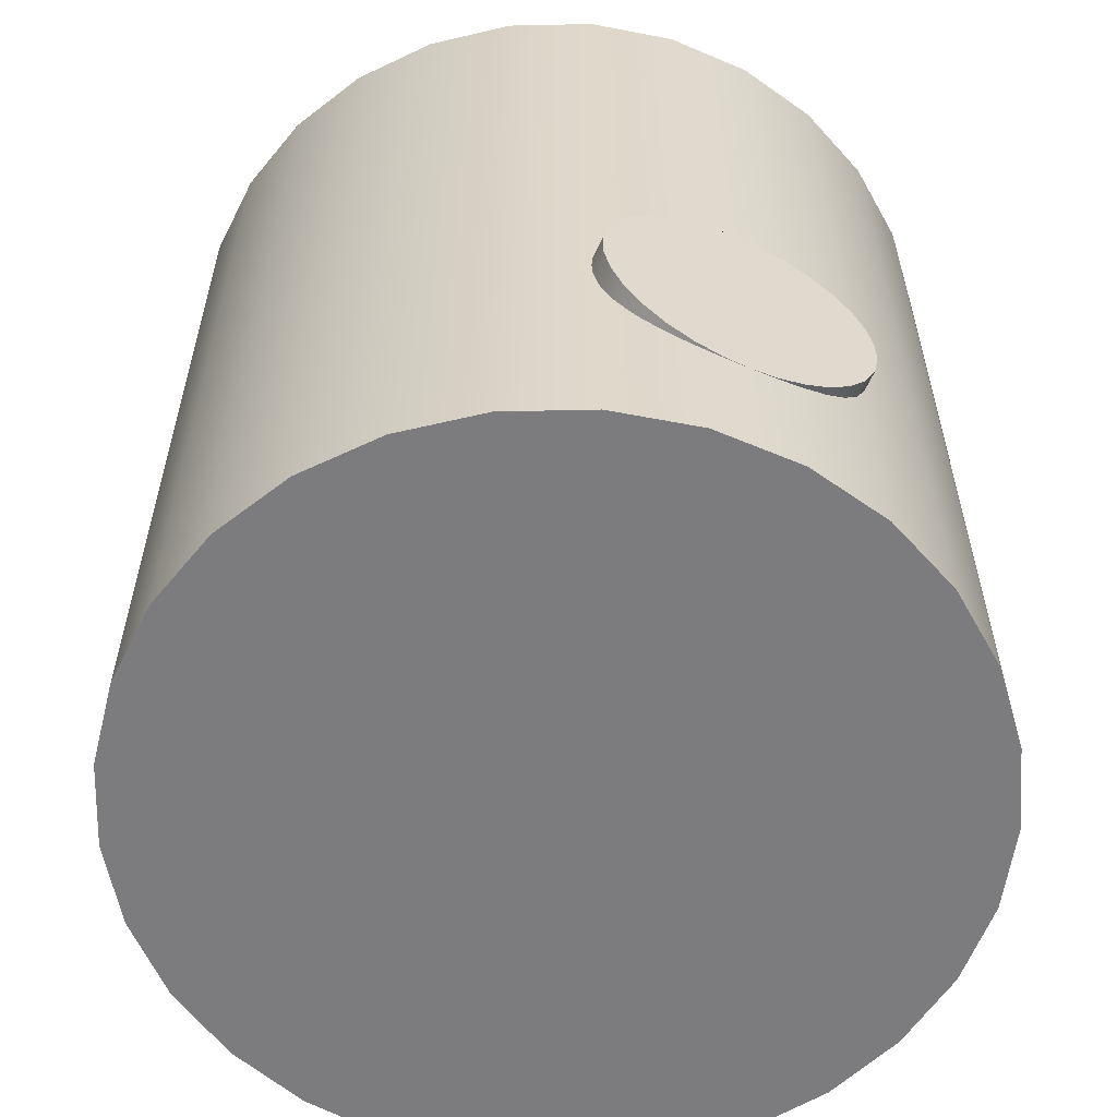
<metadata>
{"format":"obj","ext":"obj","renderer":"f3d","projection":"perspective","resolution":1024,"background":"white","views":[{"elev":-58.9,"azim":-113.6,"up":"+Z"}]}
</metadata>
<code>
g L-Wri_Z blob
o mesh0
v 0.0025 0 0
v 0.0025 -0.00215 0.009766
v 0.0025 -0.004199 0.009076
v 0.0025 -0.006052 0.007961
v 0.0025 -0.007622 0.006474
v 0.0025 -0.008835 0.004684
v 0.0025 -0.009635 0.002675
v 0.0025 -0.009985 0.0005414
v 0.0025 -0.009868 -0.001618
v 0.0025 -0.00929 -0.003701
v 0.0025 -0.008277 -0.005612
v 0.0025 -0.006877 -0.00726
v 0.0025 -0.005156 -0.008569
v 0.0025 -0.003193 -0.009477
v 0.0025 -0.001081 -0.009941
v 0.0025 0.001081 -0.009941
v 0.0025 0.003193 -0.009477
v 0.0025 0.005156 -0.008569
v 0.0025 0.006877 -0.00726
v 0.0025 0.008277 -0.005612
v 0.0025 0.00929 -0.003701
v 0.0025 0.009868 -0.001618
v 0.0025 0.009985 0.0005414
v 0.0025 0.009635 0.002675
v 0.0025 0.008835 0.004684
v 0.0025 0.007622 0.006474
v 0.0025 0.006052 0.007961
v 0.0025 0.004199 0.009076
v 0.0025 0.00215 0.009766
v 0.0025 -2.449e-18 0.01
f 1 2 3
f 3 4 1
f 4 5 1
f 5 6 1
f 6 7 1
f 7 8 1
f 8 9 1
f 9 10 1
f 10 11 1
f 11 12 1
f 12 13 1
f 13 14 1
f 14 15 1
f 15 16 1
f 16 17 1
f 17 18 1
f 18 19 1
f 19 20 1
f 20 21 1
f 21 22 1
f 22 23 1
f 23 24 1
f 24 25 1
f 25 26 1
f 26 27 1
f 27 28 1
f 28 29 1
f 29 30 1
f 30 2 1
o mesh1
v -0.0025 0 0.01
v 0.0025 -2.449e-18 0.01
v 0.0025 0.00215 0.009766
v -0.0025 0.00215 0.009766
v 0.0025 0.004199 0.009076
v -0.0025 0.004199 0.009076
v 0.0025 0.006052 0.007961
v -0.0025 0.006052 0.007961
v 0.0025 0.007622 0.006474
v -0.0025 0.007622 0.006474
v 0.0025 0.008835 0.004684
v -0.0025 0.008835 0.004684
v 0.0025 0.009635 0.002675
v -0.0025 0.009635 0.002675
v 0.0025 0.009985 0.0005414
v -0.0025 0.009985 0.0005414
v 0.0025 0.009868 -0.001618
v -0.0025 0.009868 -0.001618
v 0.0025 0.00929 -0.003701
v -0.0025 0.00929 -0.003701
v 0.0025 0.008277 -0.005612
v -0.0025 0.008277 -0.005612
v 0.0025 0.006877 -0.00726
v -0.0025 0.006877 -0.00726
v 0.0025 0.005156 -0.008569
v -0.0025 0.005156 -0.008569
v 0.0025 0.003193 -0.009477
v -0.0025 0.003193 -0.009477
v 0.0025 0.001081 -0.009941
v -0.0025 0.001081 -0.009941
v 0.0025 -0.001081 -0.009941
v -0.0025 -0.001081 -0.009941
v 0.0025 -0.003193 -0.009477
v -0.0025 -0.003193 -0.009477
v 0.0025 -0.005156 -0.008569
v -0.0025 -0.005156 -0.008569
v 0.0025 -0.006877 -0.00726
v -0.0025 -0.006877 -0.00726
v 0.0025 -0.008277 -0.005612
v -0.0025 -0.008277 -0.005612
v 0.0025 -0.00929 -0.003701
v -0.0025 -0.00929 -0.003701
v 0.0025 -0.009868 -0.001618
v -0.0025 -0.009868 -0.001618
v 0.0025 -0.009985 0.0005414
v -0.0025 -0.009985 0.0005414
v 0.0025 -0.009635 0.002675
v -0.0025 -0.009635 0.002675
v 0.0025 -0.008835 0.004684
v -0.0025 -0.008835 0.004684
v 0.0025 -0.007622 0.006474
v -0.0025 -0.007622 0.006474
v 0.0025 -0.006052 0.007961
v -0.0025 -0.006052 0.007961
v 0.0025 -0.004199 0.009076
v -0.0025 -0.004199 0.009076
v 0.0025 -0.00215 0.009766
v -0.0025 -0.00215 0.009766
f 31 32 33
f 34 33 35
f 36 35 37
f 38 37 39
f 40 39 41
f 42 41 43
f 44 43 45
f 46 45 47
f 48 47 49
f 50 49 51
f 52 51 53
f 54 53 55
f 56 55 57
f 58 57 59
f 60 59 61
f 62 61 63
f 64 63 65
f 66 65 67
f 68 67 69
f 70 69 71
f 72 71 73
f 74 73 75
f 76 75 77
f 78 77 79
f 80 79 81
f 82 81 83
f 84 83 85
f 86 85 87
f 88 87 32
f 32 31 88
f 87 88 86
f 85 86 84
f 83 84 82
f 81 82 80
f 79 80 78
f 77 78 76
f 75 76 74
f 73 74 72
f 71 72 70
f 69 70 68
f 67 68 66
f 65 66 64
f 63 64 62
f 61 62 60
f 59 60 58
f 57 58 56
f 55 56 54
f 53 54 52
f 51 52 50
f 49 50 48
f 47 48 46
f 45 46 44
f 43 44 42
f 41 42 40
f 39 40 38
f 37 38 36
f 35 36 34
f 33 34 31
o mesh2
v -0.0025 0 0
v -0.0025 0.00215 0.009766
v -0.0025 0.004199 0.009076
v -0.0025 0.006052 0.007961
v -0.0025 0.007622 0.006474
v -0.0025 0.008835 0.004684
v -0.0025 0.009635 0.002675
v -0.0025 0.009985 0.0005414
v -0.0025 0.009868 -0.001618
v -0.0025 0.00929 -0.003701
v -0.0025 0.008277 -0.005612
v -0.0025 0.006877 -0.00726
v -0.0025 0.005156 -0.008569
v -0.0025 0.003193 -0.009477
v -0.0025 0.001081 -0.009941
v -0.0025 -0.001081 -0.009941
v -0.0025 -0.003193 -0.009477
v -0.0025 -0.005156 -0.008569
v -0.0025 -0.006877 -0.00726
v -0.0025 -0.008277 -0.005612
v -0.0025 -0.00929 -0.003701
v -0.0025 -0.009868 -0.001618
v -0.0025 -0.009985 0.0005414
v -0.0025 -0.009635 0.002675
v -0.0025 -0.008835 0.004684
v -0.0025 -0.007622 0.006474
v -0.0025 -0.006052 0.007961
v -0.0025 -0.004199 0.009076
v -0.0025 -0.00215 0.009766
v -0.0025 0 0.01
f 89 90 91
f 91 92 89
f 92 93 89
f 93 94 89
f 94 95 89
f 95 96 89
f 96 97 89
f 97 98 89
f 98 99 89
f 99 100 89
f 100 101 89
f 101 102 89
f 102 103 89
f 103 104 89
f 104 105 89
f 105 106 89
f 106 107 89
f 107 108 89
f 108 109 89
f 109 110 89
f 110 111 89
f 111 112 89
f 112 113 89
f 113 114 89
f 114 115 89
f 115 116 89
f 116 117 89
f 117 118 89
f 118 90 89
g L_Wrist_Roll structure_02
o mesh3
v 0 0 -0.02
v 0.0293 -0.006449 -0.02
v 0.02723 -0.0126 -0.02
v 0.02388 -0.01816 -0.02
v 0.01942 -0.02286 -0.02
v 0.01405 -0.02651 -0.02
v 0.008026 -0.02891 -0.02
v 0.001624 -0.02996 -0.02
v -0.004853 -0.0296 -0.02
v -0.0111 -0.02787 -0.02
v -0.01684 -0.02483 -0.02
v -0.02178 -0.02063 -0.02
v -0.02571 -0.01547 -0.02
v -0.02843 -0.009579 -0.02
v -0.02982 -0.003244 -0.02
v -0.02982 0.003244 -0.02
v -0.02843 0.009579 -0.02
v -0.02571 0.01547 -0.02
v -0.02178 0.02063 -0.02
v -0.01684 0.02483 -0.02
v -0.0111 0.02787 -0.02
v -0.004853 0.0296 -0.02
v 0.001624 0.02996 -0.02
v 0.008026 0.02891 -0.02
v 0.01405 0.02651 -0.02
v 0.01942 0.02286 -0.02
v 0.02388 0.01816 -0.02
v 0.02723 0.0126 -0.02
v 0.0293 0.006449 -0.02
v 0.03 -7.348e-18 -0.02
f 119 120 121
f 121 122 119
f 122 123 119
f 123 124 119
f 124 125 119
f 125 126 119
f 126 127 119
f 127 128 119
f 128 129 119
f 129 130 119
f 130 131 119
f 131 132 119
f 132 133 119
f 133 134 119
f 134 135 119
f 135 136 119
f 136 137 119
f 137 138 119
f 138 139 119
f 139 140 119
f 140 141 119
f 141 142 119
f 142 143 119
f 143 144 119
f 144 145 119
f 145 146 119
f 146 147 119
f 147 148 119
f 148 120 119
o mesh4
v 0.02723 0.0126 0.045
v 0.02723 0.0126 -0.02
v 0.02388 0.01816 -0.02
v 0.02388 0.01816 0.045
v 0.01942 0.02286 -0.02
v 0.01942 0.02286 0.045
v 0.01405 0.02651 -0.02
v 0.01405 0.02651 0.045
v 0.008026 0.02891 -0.02
v 0.008026 0.02891 0.045
v 0.001624 0.02996 -0.02
v 0.001624 0.02996 0.045
v -0.004853 0.0296 -0.02
v -0.004853 0.0296 0.045
v -0.0111 0.02787 -0.02
v -0.0111 0.02787 0.045
v -0.01684 0.02483 -0.02
v -0.01684 0.02483 0.045
v -0.02178 0.02063 -0.02
v -0.02178 0.02063 0.045
v -0.02571 0.01547 -0.02
v -0.02571 -0.01547 0.045
v -0.02571 -0.01547 -0.02
v -0.02178 -0.02063 -0.02
v -0.02178 -0.02063 0.045
v -0.01684 -0.02483 -0.02
v -0.01684 -0.02483 0.045
v -0.0111 -0.02787 -0.02
v -0.0111 -0.02787 0.045
v -0.004853 -0.0296 -0.02
v -0.004853 -0.0296 0.045
v 0.001624 -0.02996 -0.02
v 0.001624 -0.02996 0.045
v 0.008026 -0.02891 -0.02
v 0.008026 -0.02891 0.045
v 0.01405 -0.02651 -0.02
v 0.01405 -0.02651 0.045
v 0.01942 -0.02286 -0.02
v 0.01942 -0.02286 0.045
v 0.02388 -0.01816 -0.02
v 0.02388 -0.01816 0.045
v 0.02723 -0.0126 -0.02
v -0.02843 0.009579 -0.02
v -0.02874 0.008597 -0.005108
v -0.02846 0.009475 -0.003198
v -0.02974 0.003918 -0.009201
v -0.02944 0.005755 -0.008178
v -0.02982 0.003244 -0.02
v -0.02981 0.003242 -0.009408
v -0.02909 0.007338 -0.006793
v -0.02571 0.01547 0.045
v -0.0283 0.009954 0.0009578
v -0.02843 0.009579 0.002871
v -0.02828 0.01 -8.947e-05
v -0.02831 0.009934 -0.001145
v -0.02843 0.009579 -0.002871
v -0.02843 0.009579 0.045
v -0.02972 0.00409 0.009125
v -0.02981 0.003242 0.009403
v -0.02906 0.007465 0.006654
v -0.02941 0.005908 0.008068
v -0.02871 0.008691 0.004945
v -0.02844 0.009534 0.003018
v -0.02982 0.003244 0.045
v -0.02998 0.001056 0.009944
v -0.03 0 0.01
v -0.02993 0.002091 0.009779
v -0.02982 -0.003244 0.045
v -0.02994 -0.001919 0.009814
v -0.02843 -0.009579 0.045
v -0.02873 -0.008629 0.005054
v -0.02846 -0.009499 0.003126
v -0.02982 -0.003244 0.009459
v -0.02974 -0.003941 0.009191
v -0.02944 -0.005786 0.008156
v -0.02908 -0.007372 0.006756
v -0.0283 -0.009944 -0.001058
v -0.02843 -0.009579 -0.002871
v -0.0283 -0.009944 0.001058
v -0.02828 -0.01 4.646e-06
v -0.02843 -0.009579 0.002871
v -0.02843 -0.009579 -0.02
v -0.02974 -0.003941 -0.009191
v -0.02982 -0.003244 -0.009459
v -0.02944 -0.005786 -0.008156
v -0.02908 -0.007372 -0.006756
v -0.02873 -0.008629 -0.005054
v -0.02846 -0.009499 -0.003126
v -0.02982 -0.003244 -0.02
v -0.02994 -0.001919 -0.009814
v -0.03 0 -0.01
v -0.02994 0.001907 -0.009817
v 0.0293 -0.006449 -0.02
v 0.02994 -0.001919 -0.009814
v 0.02985 -0.00295 -0.009555
v 0.03 -7.348e-18 -0.02
v 0.03 0 -0.01
v 0.02974 -0.003941 -0.009191
v 0.02944 -0.005786 -0.008156
v 0.02723 -0.0126 0.045
v 0.02908 -0.007372 0.006756
v 0.02929 -0.006447 0.007573
v 0.02873 -0.008629 0.005054
v 0.0283 -0.009944 0.001058
v 0.02836 -0.009777 0.002102
v 0.02828 -0.01 4.614e-06
v 0.0283 -0.009944 -0.001058
v 0.02846 -0.009499 -0.003126
v 0.02836 -0.009775 -0.002107
v 0.02873 -0.008629 -0.005054
v 0.02846 -0.009499 0.003126
v 0.02929 -0.006447 -0.007573
v 0.02908 -0.007372 -0.006756
v 0.0293 -0.006449 0.045
v 0.02994 -0.001919 0.009814
v 0.03 0 0.01
v 0.02974 -0.003941 0.009191
v 0.02986 -0.002945 0.009557
v 0.02944 -0.005786 0.008156
v 0.0293 0.006449 0.045
v 0.02972 0.00409 0.009125
v 0.02941 0.005908 0.008068
v 0.03 0 0.045
v 0.02998 0.001056 0.009944
v 0.02993 0.002091 0.009779
v 0.02909 0.007338 -0.006793
v 0.02929 0.006447 -0.007573
v 0.02874 0.008597 -0.005108
v 0.02831 0.009934 -0.001145
v 0.02837 0.009758 -0.002186
v 0.02828 0.01 -8.974e-05
v 0.0283 0.009954 0.0009578
v 0.02844 0.009534 0.003018
v 0.02835 0.009799 0.001996
v 0.02846 0.009475 -0.003198
v 0.02871 0.008691 0.004945
v 0.02929 0.006447 0.007579
v 0.02906 0.007465 0.006654
v 0.0293 0.006449 -0.02
v 0.02994 0.001907 -0.009817
v 0.02974 0.003918 -0.009201
v 0.02944 0.005755 -0.008178
f 149 150 151
f 152 151 153
f 154 153 155
f 156 155 157
f 158 157 159
f 160 159 161
f 162 161 163
f 164 163 165
f 166 165 167
f 168 167 169
f 170 171 172
f 173 172 174
f 175 174 176
f 177 176 178
f 179 178 180
f 181 180 182
f 183 182 184
f 185 184 186
f 187 186 188
f 189 188 190
f 191 192 193
f 191 194 195
f 191 196 197
f 197 194 191
f 195 198 191
f 198 192 191
f 199 200 201
f 169 202 200
f 169 203 202
f 169 191 204
f 204 203 169
f 200 199 169
f 205 206 207
f 205 208 209
f 209 206 205
f 205 210 208
f 205 201 211
f 211 210 205
f 212 213 214
f 212 215 213
f 214 216 212
f 212 207 215
f 214 217 216
f 218 219 220
f 218 216 221
f 221 222 218
f 222 223 218
f 223 224 218
f 224 219 218
f 171 225 226
f 171 170 227
f 227 228 171
f 170 218 229
f 229 227 170
f 228 225 171
f 230 231 232
f 230 233 231
f 230 234 233
f 230 235 234
f 230 226 236
f 236 235 230
f 237 238 239
f 237 232 238
f 239 196 237
f 239 240 196
f 241 242 243
f 244 245 242
f 242 241 244
f 243 246 241
f 246 247 241
f 248 249 250
f 248 251 249
f 248 252 253
f 248 190 254
f 254 252 248
f 190 255 254
f 190 256 257
f 257 255 190
f 190 258 256
f 253 259 248
f 259 251 248
f 190 241 260
f 260 261 190
f 261 258 190
f 262 263 264
f 262 265 266
f 266 263 262
f 262 267 265
f 262 250 267
f 268 269 270
f 271 264 272
f 272 268 271
f 272 273 268
f 273 269 268
f 150 274 275
f 150 276 274
f 150 277 278
f 150 279 277
f 149 280 279
f 149 281 282
f 282 280 149
f 279 150 149
f 278 283 150
f 149 284 281
f 283 276 150
f 149 268 285
f 285 286 149
f 286 284 149
f 244 287 288
f 287 289 288
f 287 275 290
f 290 289 287
f 288 245 244
f 275 287 150
f 270 285 268
f 264 271 262
f 250 262 248
f 247 260 241
f 240 197 196
f 232 237 230
f 226 230 171
f 220 229 218
f 217 221 216
f 207 212 205
f 201 205 199
f 193 204 191
f 190 248 189
f 188 189 187
f 186 187 185
f 184 185 183
f 182 183 181
f 180 181 179
f 178 179 177
f 176 177 175
f 174 175 173
f 172 173 170
f 169 199 168
f 167 168 166
f 165 166 164
f 163 164 162
f 161 162 160
f 159 160 158
f 157 158 156
f 155 156 154
f 153 154 152
f 151 152 149
o mesh5
v 0 0 0.045
v 0.0293 0.006449 0.045
v 0.02723 0.0126 0.045
v 0.02388 0.01816 0.045
v 0.01942 0.02286 0.045
v 0.01405 0.02651 0.045
v 0.008026 0.02891 0.045
v 0.001624 0.02996 0.045
v -0.004853 0.0296 0.045
v -0.0111 0.02787 0.045
v -0.01684 0.02483 0.045
v -0.02178 0.02063 0.045
v -0.02571 0.01547 0.045
v -0.02843 0.009579 0.045
v -0.02982 0.003244 0.045
v -0.02982 -0.003244 0.045
v -0.02843 -0.009579 0.045
v -0.02571 -0.01547 0.045
v -0.02178 -0.02063 0.045
v -0.01684 -0.02483 0.045
v -0.0111 -0.02787 0.045
v -0.004853 -0.0296 0.045
v 0.001624 -0.02996 0.045
v 0.008026 -0.02891 0.045
v 0.01405 -0.02651 0.045
v 0.01942 -0.02286 0.045
v 0.02388 -0.01816 0.045
v 0.02723 -0.0126 0.045
v 0.0293 -0.006449 0.045
v 0.03 0 0.045
f 291 292 293
f 293 294 291
f 294 295 291
f 295 296 291
f 296 297 291
f 297 298 291
f 298 299 291
f 299 300 291
f 300 301 291
f 301 302 291
f 302 303 291
f 303 304 291
f 304 305 291
f 305 306 291
f 306 307 291
f 307 308 291
f 308 309 291
f 309 310 291
f 310 311 291
f 311 312 291
f 312 313 291
f 313 314 291
f 314 315 291
f 315 316 291
f 316 317 291
f 317 318 291
f 318 319 291
f 319 320 291
f 320 292 291
o mesh6
v -0.03 -0.001919 -0.009814
v -0.02994 -0.001919 -0.009814
v -0.02982 -0.003244 -0.009459
v -0.03 -0.003941 -0.009191
v -0.03 -0.005786 -0.008156
v -0.02974 -0.003941 -0.009191
v -0.03 -0.007372 -0.006756
v -0.02944 -0.005786 -0.008156
v -0.03 -0.008629 -0.005054
v -0.02908 -0.007372 -0.006756
v -0.03 -0.009499 -0.003126
v -0.02873 -0.008629 -0.005054
v -0.03 -0.009944 -0.001058
v -0.02843 -0.009579 -0.002871
v -0.02846 -0.009499 -0.003126
v -0.0283 -0.009944 -0.001058
v -0.02828 -0.01 4.646e-06
v -0.03 -0.009944 0.001058
v -0.0283 -0.009944 0.001058
v -0.02843 -0.009579 0.002871
v -0.03 -0.009499 0.003126
v -0.02846 -0.009499 0.003126
v -0.02873 -0.008629 0.005054
v -0.03 -0.008629 0.005054
v -0.02908 -0.007372 0.006756
v -0.03 -0.007372 0.006756
v -0.02944 -0.005786 0.008156
v -0.03 -0.005786 0.008156
v -0.02974 -0.003941 0.009191
v -0.03 -0.001919 0.009814
v -0.03 -0.003941 0.009191
v -0.02982 -0.003244 0.009459
v -0.03 0 0.01
v -0.02994 -0.001919 0.009814
v -0.03 0 -0.01
f 321 322 323
f 323 324 321
f 325 324 326
f 327 325 328
f 329 327 330
f 331 329 332
f 333 331 334
f 331 335 334
f 333 336 337
f 337 338 333
f 338 339 340
f 340 341 338
f 341 342 343
f 344 343 345
f 346 345 347
f 348 347 349
f 350 351 352
f 351 349 352
f 353 350 354
f 352 354 350
f 349 351 348
f 347 348 346
f 345 346 344
f 343 344 341
f 340 342 341
f 337 339 338
f 334 336 333
f 332 335 331
f 330 332 329
f 328 330 327
f 326 328 325
f 323 326 324
f 322 321 355
o mesh7
v -0.03 -0.003941 0.009191
v -0.03 -0.008629 0.005054
v -0.03 -0.007372 0.006756
v -0.03 -0.009499 0.003126
v -0.03 -0.001919 0.009814
v -0.03 -0.009944 -0.001058
v -0.03 -0.009944 0.001058
v -0.03 -0.008629 -0.005054
v -0.03 -0.009499 -0.003126
v -0.03 -0.005786 -0.008156
v -0.03 -0.007372 -0.006756
v -0.03 0.001907 -0.009817
v -0.03 0.008597 -0.005108
v -0.03 0.007338 -0.006793
v -0.03 -0.005786 0.008156
v -0.03 -0.003941 -0.009191
v -0.03 0.005755 -0.008178
v -0.03 0.009934 -0.001145
v -0.03 0.009475 -0.003198
v -0.03 0.009534 0.003018
v -0.03 0.009954 0.0009578
v -0.03 0.005908 0.008068
v -0.03 0.007465 0.006654
v -0.03 0.002091 0.009779
v -0.03 0.00409 0.009125
v -0.03 -0.001919 -0.009814
v -0.03 0.008691 0.004945
v -0.03 0 0.01
v -0.03 0 -0.01
v -0.03 0.003918 -0.009201
f 356 357 358
f 356 359 357
f 360 361 362
f 360 363 364
f 360 365 366
f 367 368 369
f 358 370 356
f 364 361 360
f 360 371 365
f 369 372 367
f 367 373 374
f 367 375 376
f 367 377 378
f 367 379 380
f 362 359 360
f 360 381 371
f 374 368 367
f 367 382 375
f 380 377 367
f 366 363 360
f 376 373 367
f 367 383 379
f 356 360 359
f 378 382 367
f 383 384 381
f 372 385 367
f 367 384 383
f 360 383 381
o mesh8
v -0.03 0.002091 0.009779
v -0.03 0 0.01
v -0.02998 0.001056 0.009944
v -0.02993 0.002091 0.009779
v -0.02981 0.003242 0.009403
v -0.03 0.00409 0.009125
v -0.03 0.005908 0.008068
v -0.02972 0.00409 0.009125
v -0.03 0.007465 0.006654
v -0.02941 0.005908 0.008068
v -0.03 0.008691 0.004945
v -0.02906 0.007465 0.006654
v -0.03 0.009534 0.003018
v -0.02871 0.008691 0.004945
v -0.03 0.009954 0.0009578
v -0.02843 0.009579 0.002871
v -0.02844 0.009534 0.003018
v -0.03 0.009934 -0.001145
v -0.02828 0.01 -8.947e-05
v -0.0283 0.009954 0.0009578
v -0.02831 0.009934 -0.001145
v -0.02843 0.009579 -0.002871
v -0.03 0.009475 -0.003198
v -0.02846 0.009475 -0.003198
v -0.02874 0.008597 -0.005108
v -0.03 0.008597 -0.005108
v -0.02909 0.007338 -0.006793
v -0.03 0.007338 -0.006793
v -0.02944 0.005755 -0.008178
v -0.03 0.005755 -0.008178
v -0.02974 0.003918 -0.009201
v -0.03 0.001907 -0.009817
v -0.03 0.003918 -0.009201
v -0.02981 0.003242 -0.009408
v -0.03 0 -0.01
v -0.02994 0.001907 -0.009817
f 386 387 388
f 388 389 386
f 386 389 390
f 390 391 386
f 392 391 393
f 394 392 395
f 396 394 397
f 398 396 399
f 400 398 401
f 398 402 401
f 403 400 404
f 400 405 404
f 403 406 407
f 407 408 403
f 408 409 410
f 411 410 412
f 413 412 414
f 415 414 416
f 417 418 419
f 418 416 419
f 420 417 421
f 419 421 417
f 416 418 415
f 414 415 413
f 412 413 411
f 410 411 408
f 407 409 408
f 404 406 403
f 401 405 400
f 399 402 398
f 397 399 396
f 395 397 394
f 393 395 392
f 390 393 391
o mesh9
v 0.03 -0.001919 0.009814
v 0.02994 -0.001919 0.009814
v 0.02986 -0.002945 0.009557
v 0.03 -0.003941 0.009191
v 0.03 -0.005786 0.008156
v 0.02974 -0.003941 0.009191
v 0.02944 -0.005786 0.008156
v 0.02929 -0.006447 0.007573
v 0.03 -0.007372 0.006756
v 0.03 -0.008629 0.005054
v 0.02908 -0.007372 0.006756
v 0.03 -0.009499 0.003126
v 0.02873 -0.008629 0.005054
v 0.02846 -0.009499 0.003126
v 0.02836 -0.009777 0.002102
v 0.03 -0.009944 0.001058
v 0.03 -0.009944 -0.001058
v 0.02828 -0.01 4.614e-06
v 0.0283 -0.009944 0.001058
v 0.03 -0.009499 -0.003126
v 0.02836 -0.009775 -0.002107
v 0.0283 -0.009944 -0.001058
v 0.02846 -0.009499 -0.003126
v 0.02873 -0.008629 -0.005054
v 0.03 -0.008629 -0.005054
v 0.02908 -0.007372 -0.006756
v 0.03 -0.005786 -0.008156
v 0.03 -0.007372 -0.006756
v 0.02929 -0.006447 -0.007573
v 0.02944 -0.005786 -0.008156
v 0.02974 -0.003941 -0.009191
v 0.03 -0.001919 -0.009814
v 0.03 -0.003941 -0.009191
v 0.02985 -0.00295 -0.009555
v 0.03 0 -0.01
v 0.02994 -0.001919 -0.009814
v 0.03 0 0.01
f 422 423 424
f 424 425 422
f 426 425 427
f 426 428 429
f 429 430 426
f 431 430 432
f 433 431 434
f 433 435 436
f 436 437 433
f 438 437 439
f 437 440 439
f 441 438 442
f 438 443 442
f 441 444 445
f 446 445 447
f 448 449 450
f 449 447 450
f 448 451 452
f 453 454 455
f 454 452 455
f 456 453 457
f 455 457 453
f 452 454 448
f 450 451 448
f 447 449 446
f 445 446 441
f 442 444 441
f 439 443 438
f 436 440 437
f 434 435 433
f 432 434 431
f 429 432 430
f 427 428 426
f 424 427 425
f 423 422 458
o mesh10
v 0.03 0.003918 -0.009201
v 0.03 0.001907 -0.009817
v 0.02994 0.001907 -0.009817
v 0.03 0.005755 -0.008178
v 0.02974 0.003918 -0.009201
v 0.02944 0.005755 -0.008178
v 0.02929 0.006447 -0.007573
v 0.03 0.007338 -0.006793
v 0.03 0.008597 -0.005108
v 0.02909 0.007338 -0.006793
v 0.03 0.009475 -0.003198
v 0.02874 0.008597 -0.005108
v 0.02846 0.009475 -0.003198
v 0.02837 0.009758 -0.002186
v 0.03 0.009934 -0.001145
v 0.02831 0.009934 -0.001145
v 0.02828 0.01 -8.974e-05
v 0.03 0.009954 0.0009578
v 0.03 0.009534 0.003018
v 0.02835 0.009799 0.001996
v 0.0283 0.009954 0.0009578
v 0.02844 0.009534 0.003018
v 0.02871 0.008691 0.004945
v 0.03 0.008691 0.004945
v 0.02906 0.007465 0.006654
v 0.03 0.005908 0.008068
v 0.03 0.007465 0.006654
v 0.02929 0.006447 0.007579
v 0.02941 0.005908 0.008068
v 0.02972 0.00409 0.009125
v 0.03 0.00409 0.009125
v 0.02993 0.002091 0.009779
v 0.03 0.002091 0.009779
v 0.02998 0.001056 0.009944
v 0.03 0 0.01
v 0.03 0 -0.01
f 459 460 461
f 462 459 463
f 462 464 465
f 465 466 462
f 467 466 468
f 469 467 470
f 469 471 472
f 472 473 469
f 473 474 475
f 475 476 473
f 477 476 478
f 476 479 478
f 477 480 481
f 482 481 483
f 484 485 486
f 485 483 486
f 484 487 488
f 489 488 490
f 491 490 492
f 492 493 491
f 490 491 489
f 488 489 484
f 486 487 484
f 483 485 482
f 481 482 477
f 478 480 477
f 475 479 476
f 472 474 473
f 470 471 469
f 468 470 467
f 465 468 466
f 463 464 462
f 461 463 459
f 461 460 494
o mesh11
v 0.03 -0.008629 -0.005054
v 0.03 -0.009944 0.001058
v 0.03 -0.009944 -0.001058
v 0.03 -0.007372 0.006756
v 0.03 -0.008629 0.005054
v 0.03 -0.003941 0.009191
v 0.03 -0.005786 0.008156
v 0.03 -0.009499 0.003126
v 0.03 0.001907 -0.009817
v 0.03 0.005908 0.008068
v 0.03 0.00409 0.009125
v 0.03 0.009934 -0.001145
v 0.03 0.009954 0.0009578
v 0.03 0.009534 0.003018
v 0.03 0.008691 0.004945
v 0.03 0.008597 -0.005108
v 0.03 0.009475 -0.003198
v 0.03 0.005755 -0.008178
v 0.03 0.007338 -0.006793
v 0.03 0.003918 -0.009201
v 0.03 -0.001919 0.009814
v 0.03 -0.005786 -0.008156
v 0.03 -0.003941 -0.009191
v 0.03 -0.007372 -0.006756
v 0.03 0.002091 0.009779
v 0.03 0.007465 0.006654
v 0.03 -0.009499 -0.003126
v 0.03 -0.001919 -0.009814
v 0.03 0 0.01
v 0.03 0 -0.01
f 495 496 497
f 495 498 499
f 495 500 501
f 495 502 496
f 501 498 495
f 503 504 505
f 506 507 508
f 509 510 511
f 509 512 513
f 509 503 514
f 515 516 517
f 515 495 518
f 499 502 495
f 505 519 503
f 503 509 520
f 511 506 509
f 514 512 509
f 518 516 515
f 495 515 500
f 520 504 503
f 513 510 509
f 497 521 495
f 508 509 506
f 522 523 515
f 523 524 503
f 517 522 515
f 522 524 523
f 519 523 503

</code>
